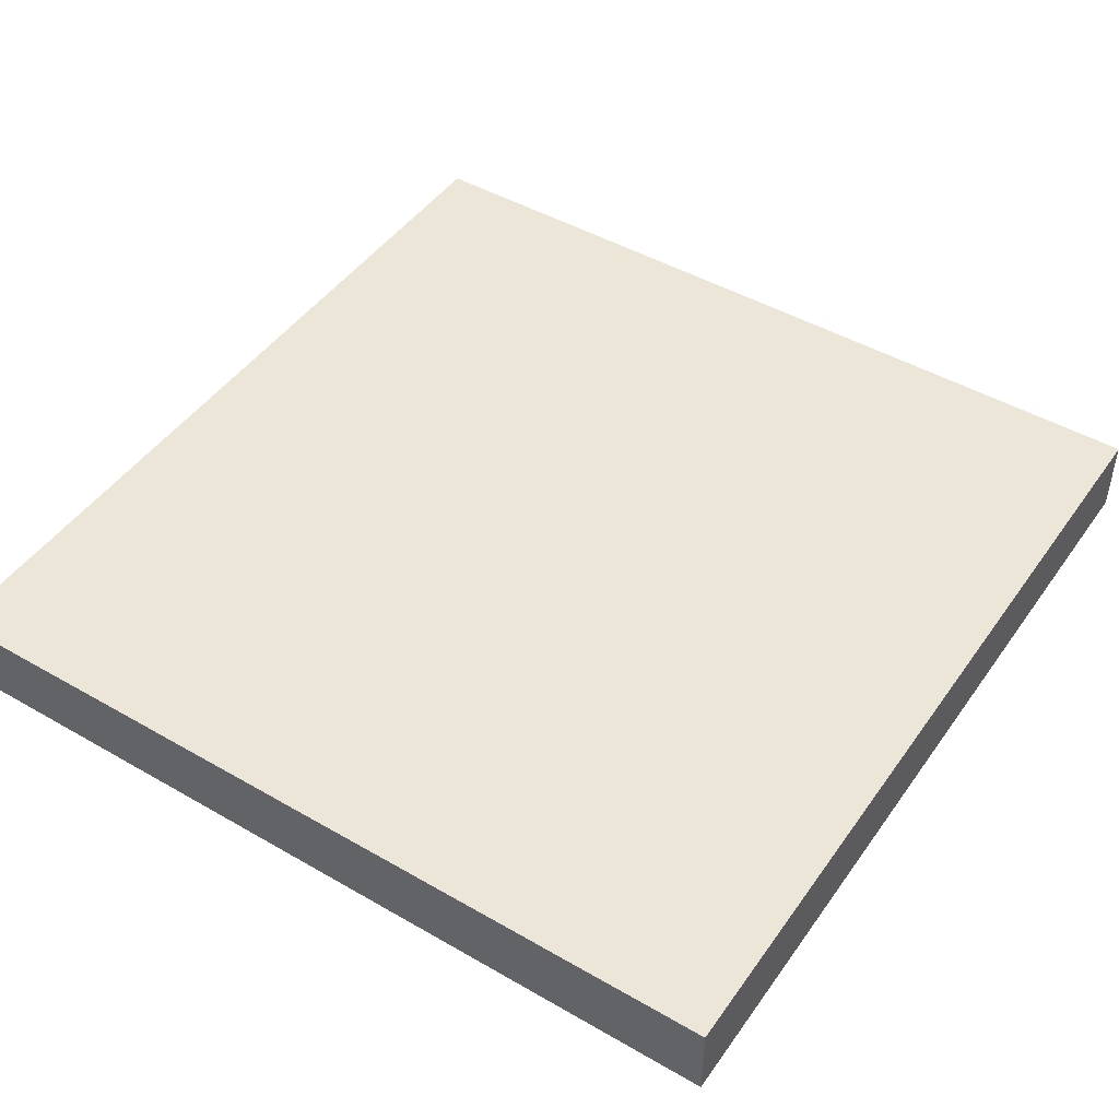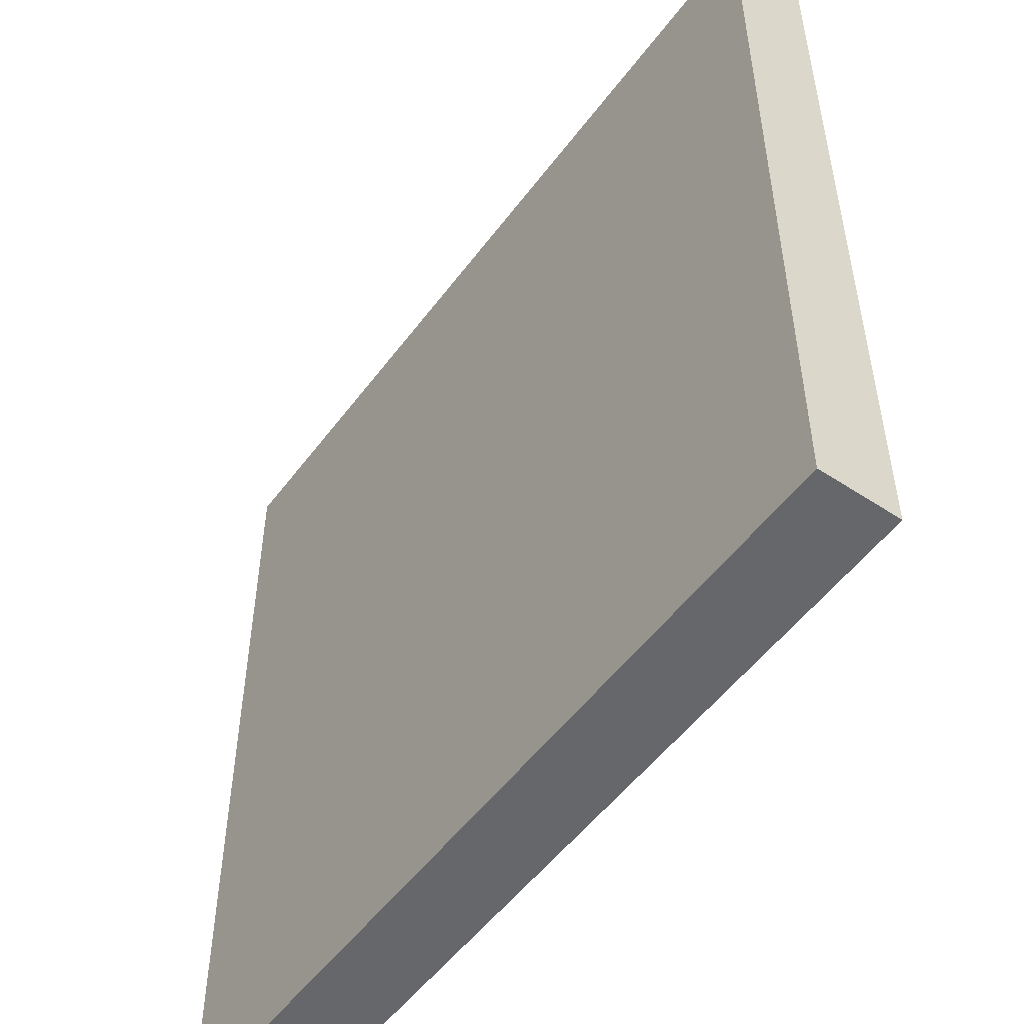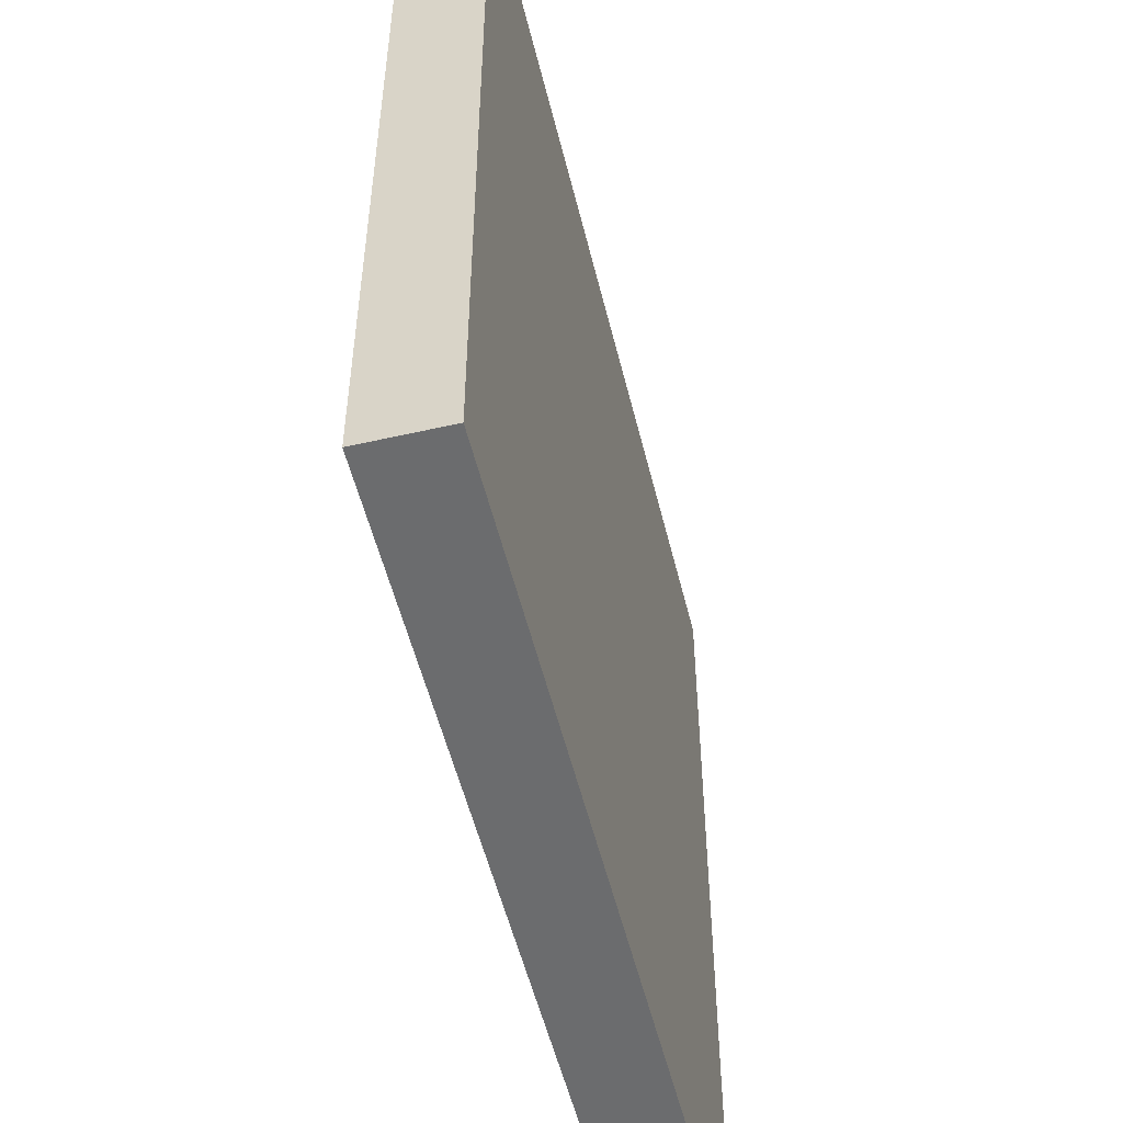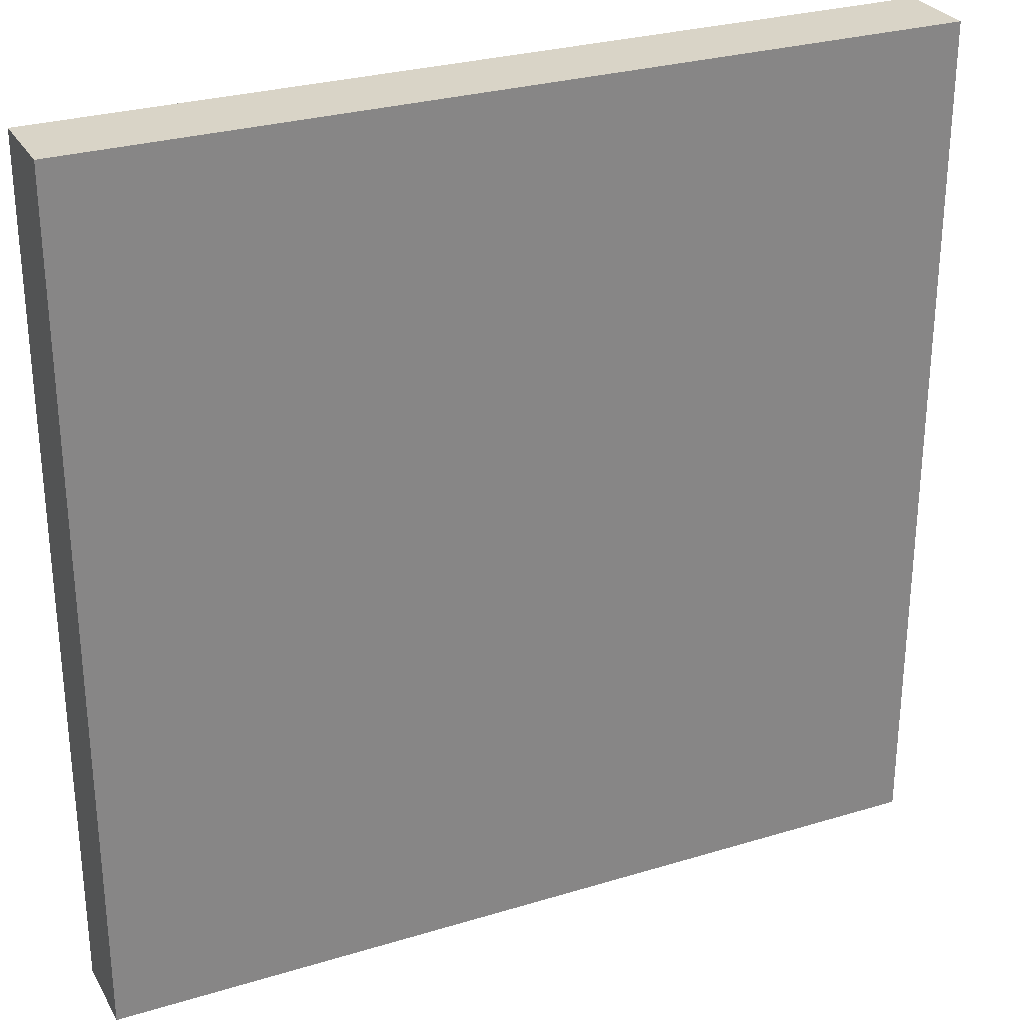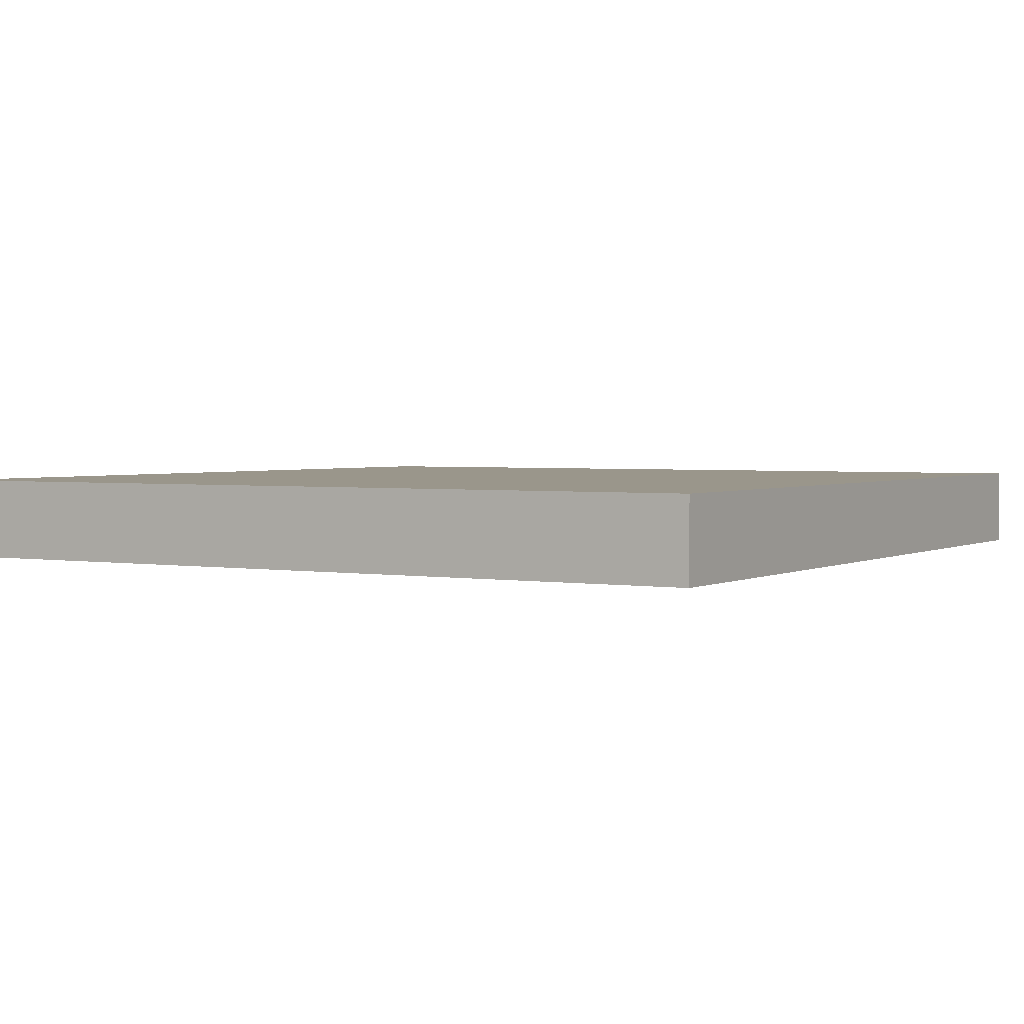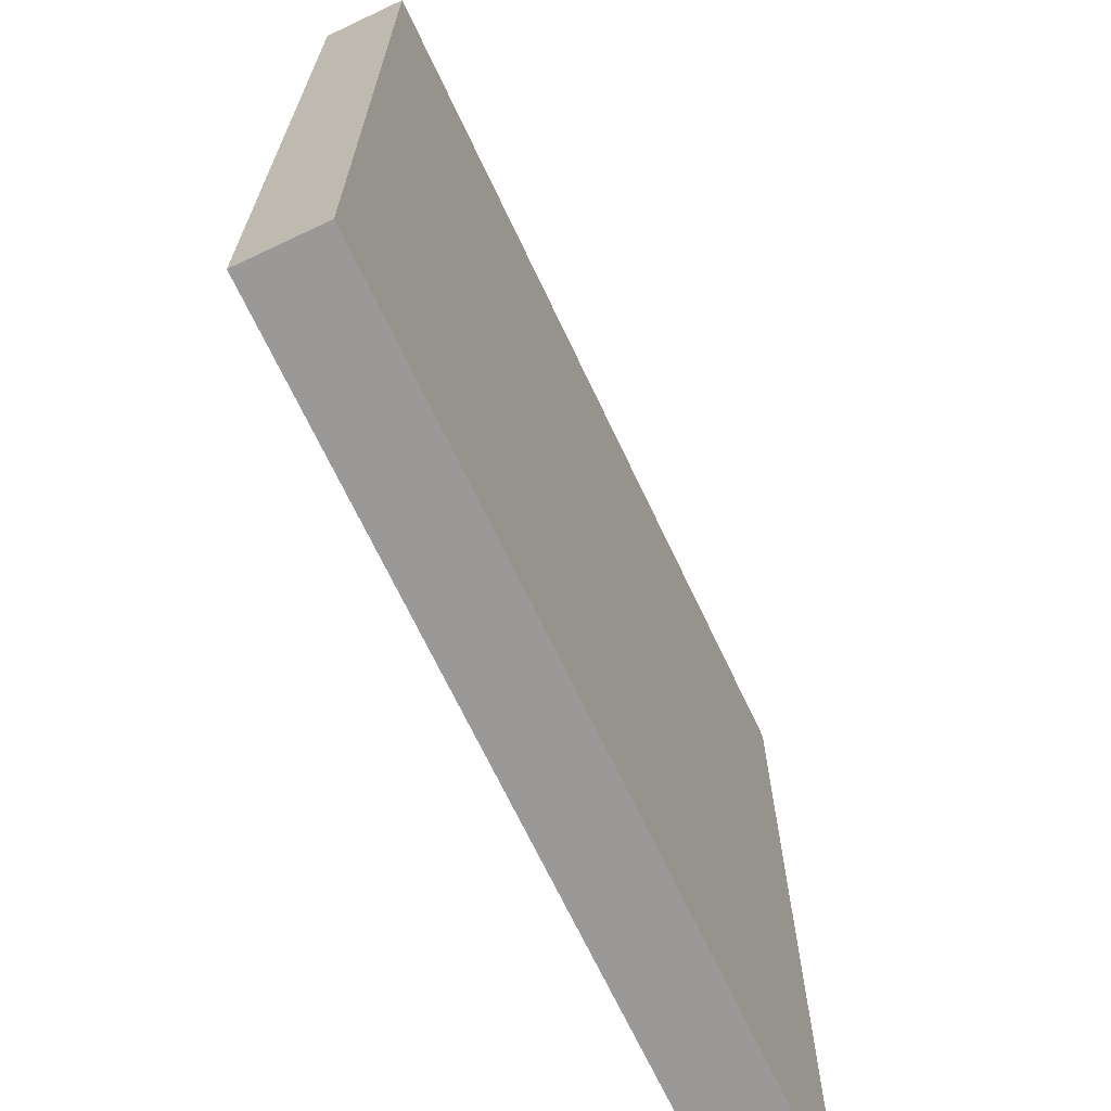
<metadata>
{"format":"obj","ext":"obj","renderer":"f3d","projection":"perspective","resolution":1024,"background":"white","views":[{"elev":46.6,"azim":123.3,"up":"+Y"},{"elev":-52.2,"azim":54.4,"up":"+Z"},{"elev":-53.6,"azim":-76.3,"up":"+Z"},{"elev":28.4,"azim":-24.6,"up":"+Z"},{"elev":2.4,"azim":-59.4,"up":"+Y"},{"elev":-68.9,"azim":115.3,"up":"+Z"}]}
</metadata>
<code>
v -16 -1.5 16
v 16 -1.5 16
v -16 1.5 16
v 16 1.5 16
v -16 1.5 -16
v 16 1.5 -16
v -16 -1.5 -16
v 16 -1.5 -16
f 1 2 4 3
f 3 4 6 5
f 5 6 8 7
f 7 8 2 1
f 2 8 6 4
f 7 1 3 5

</code>
